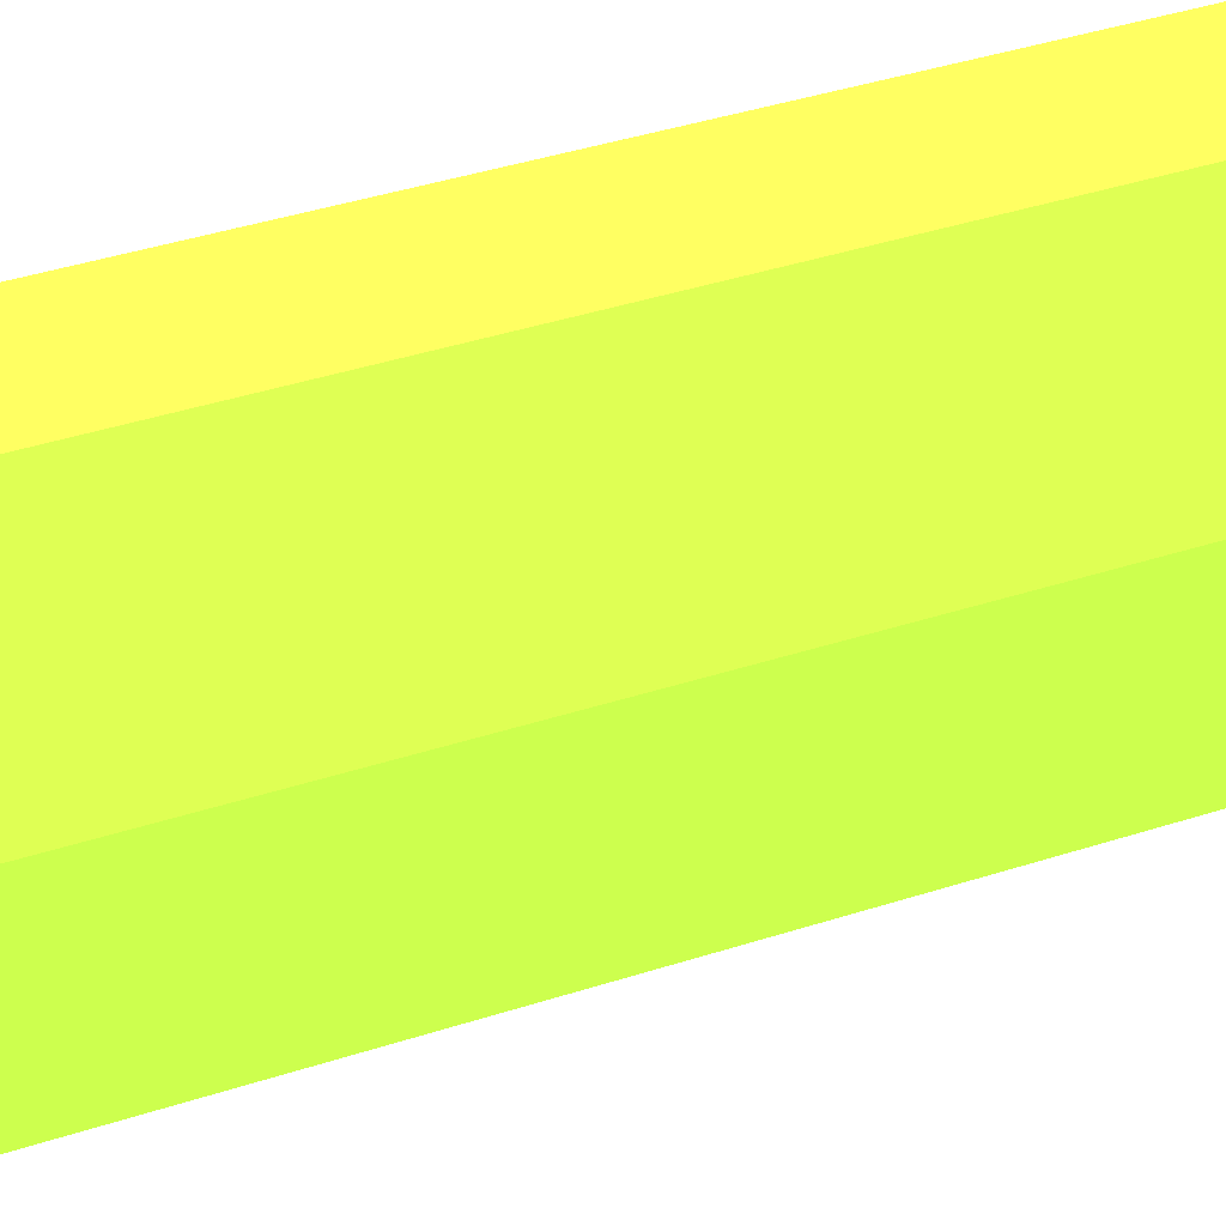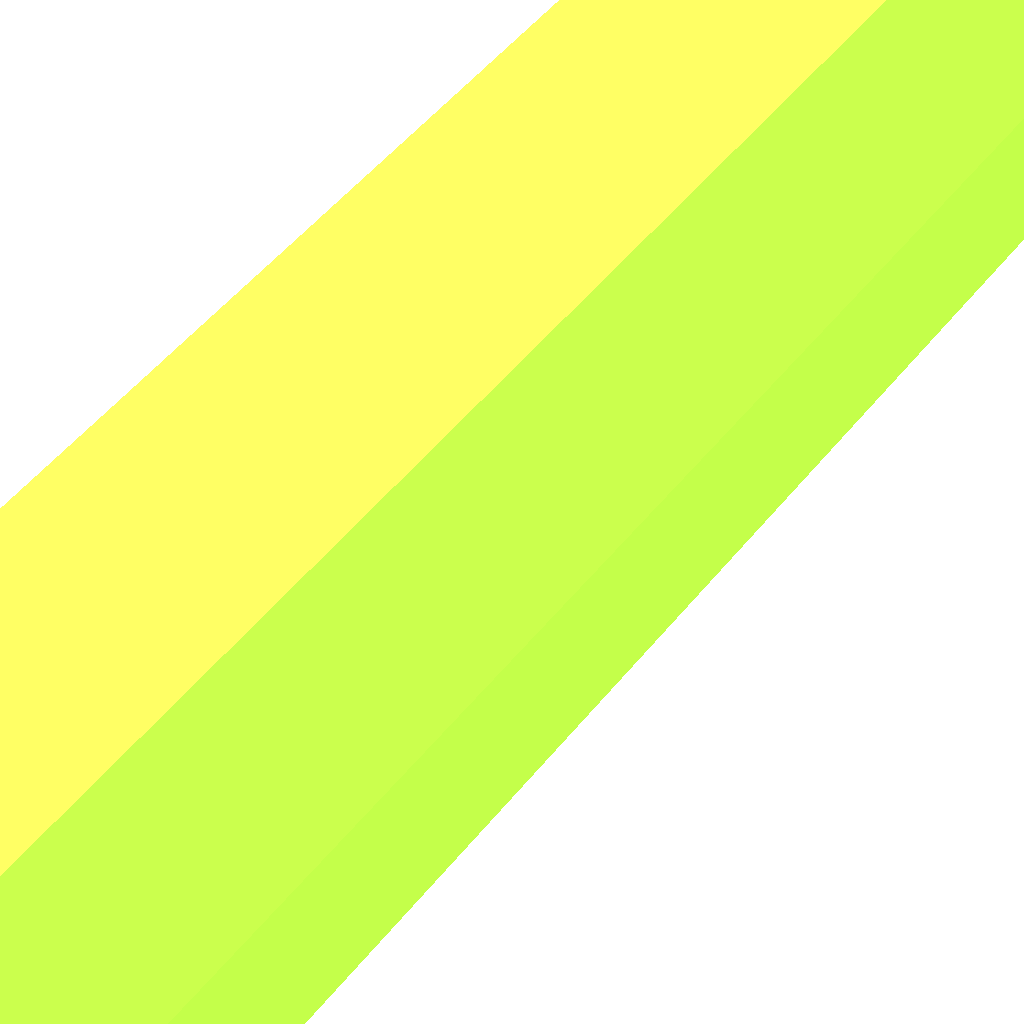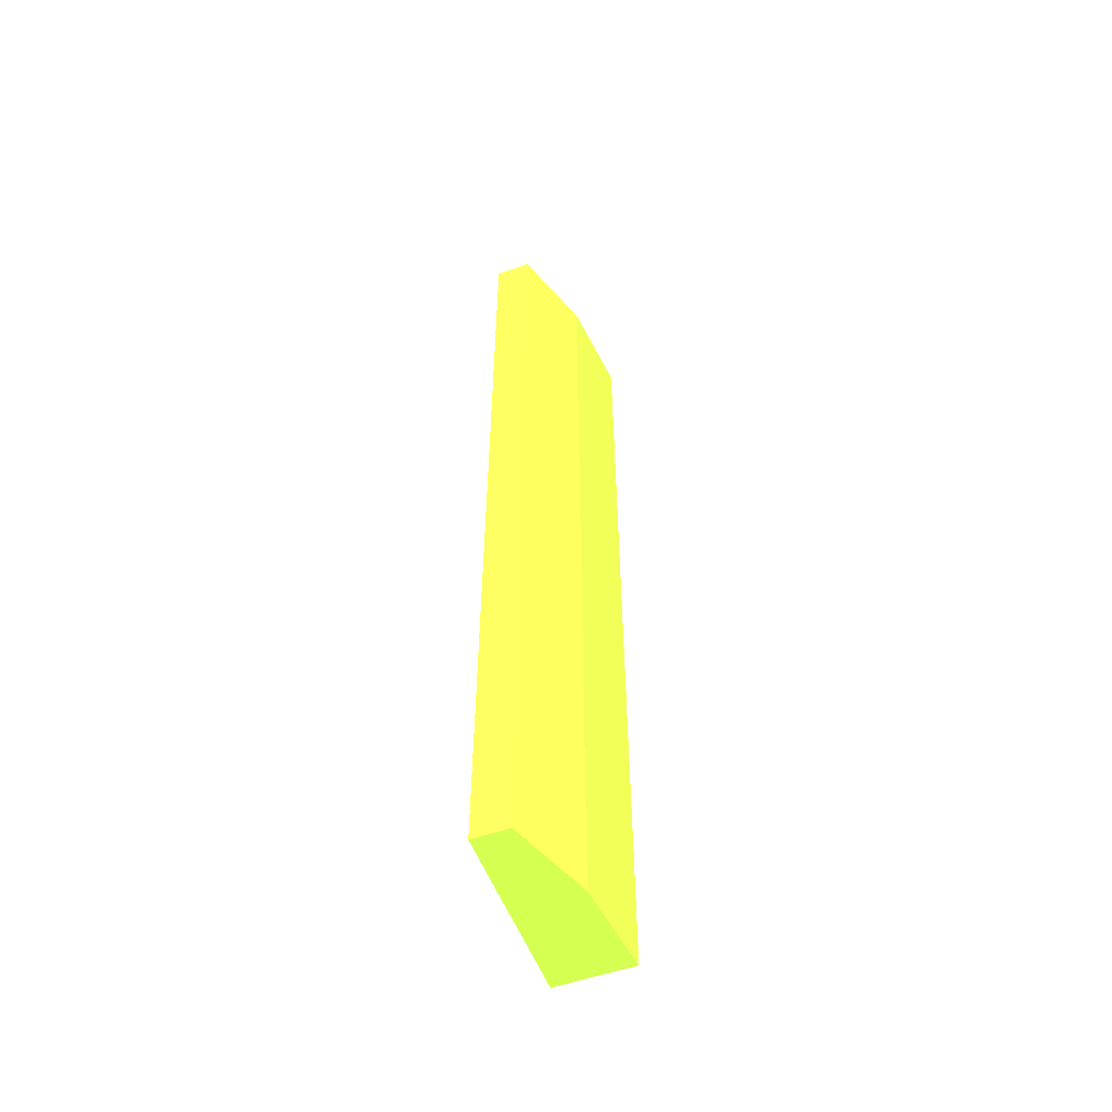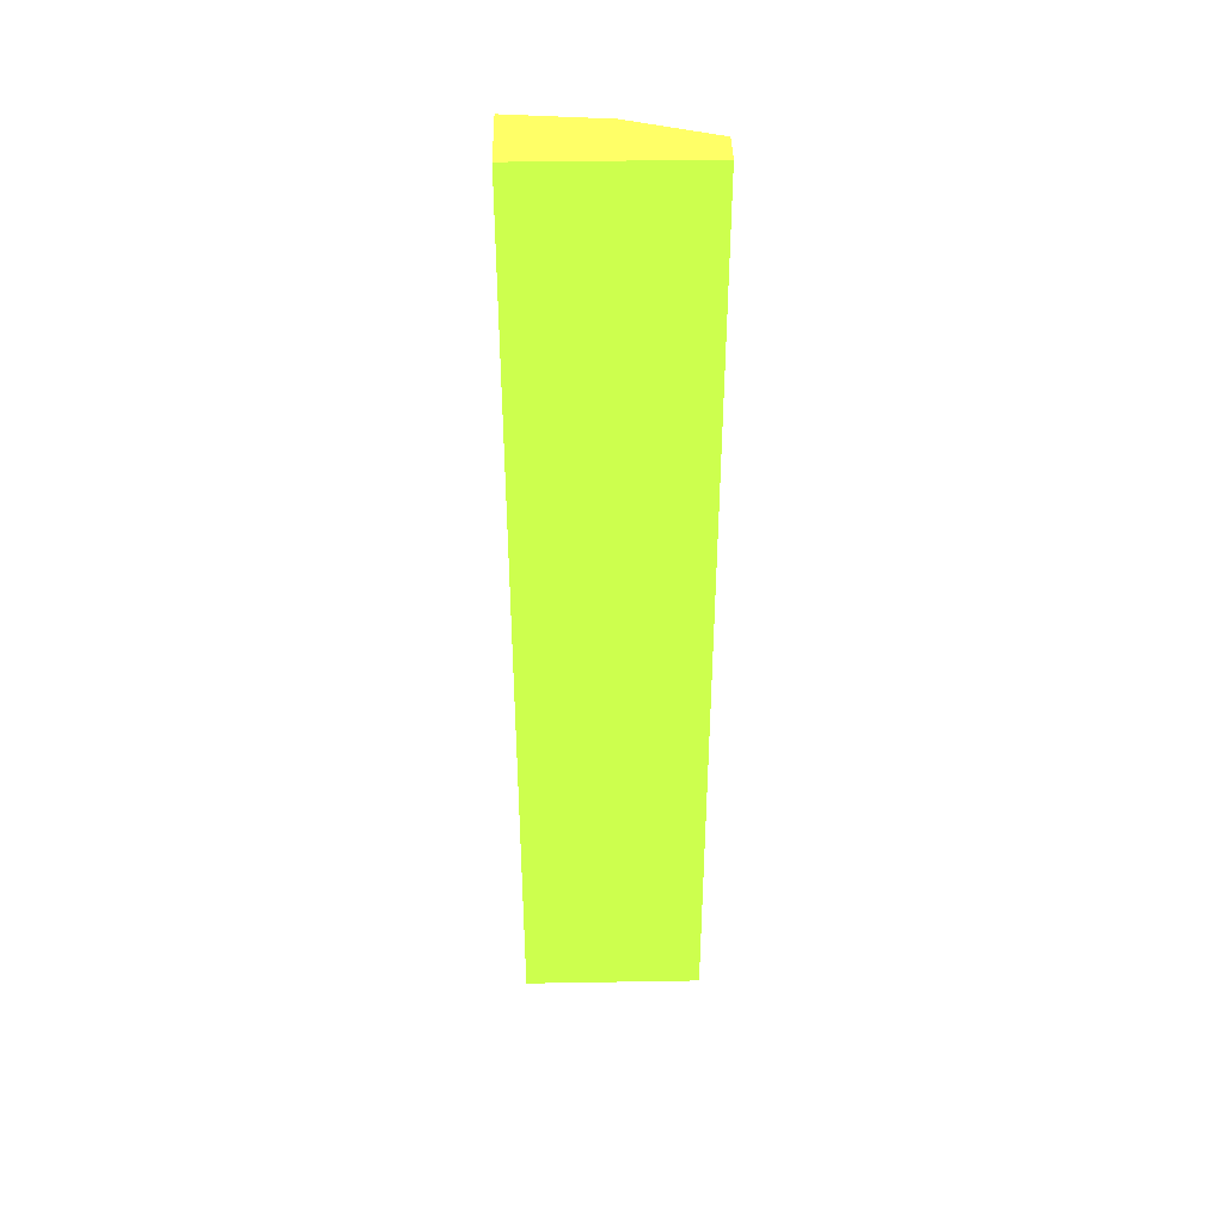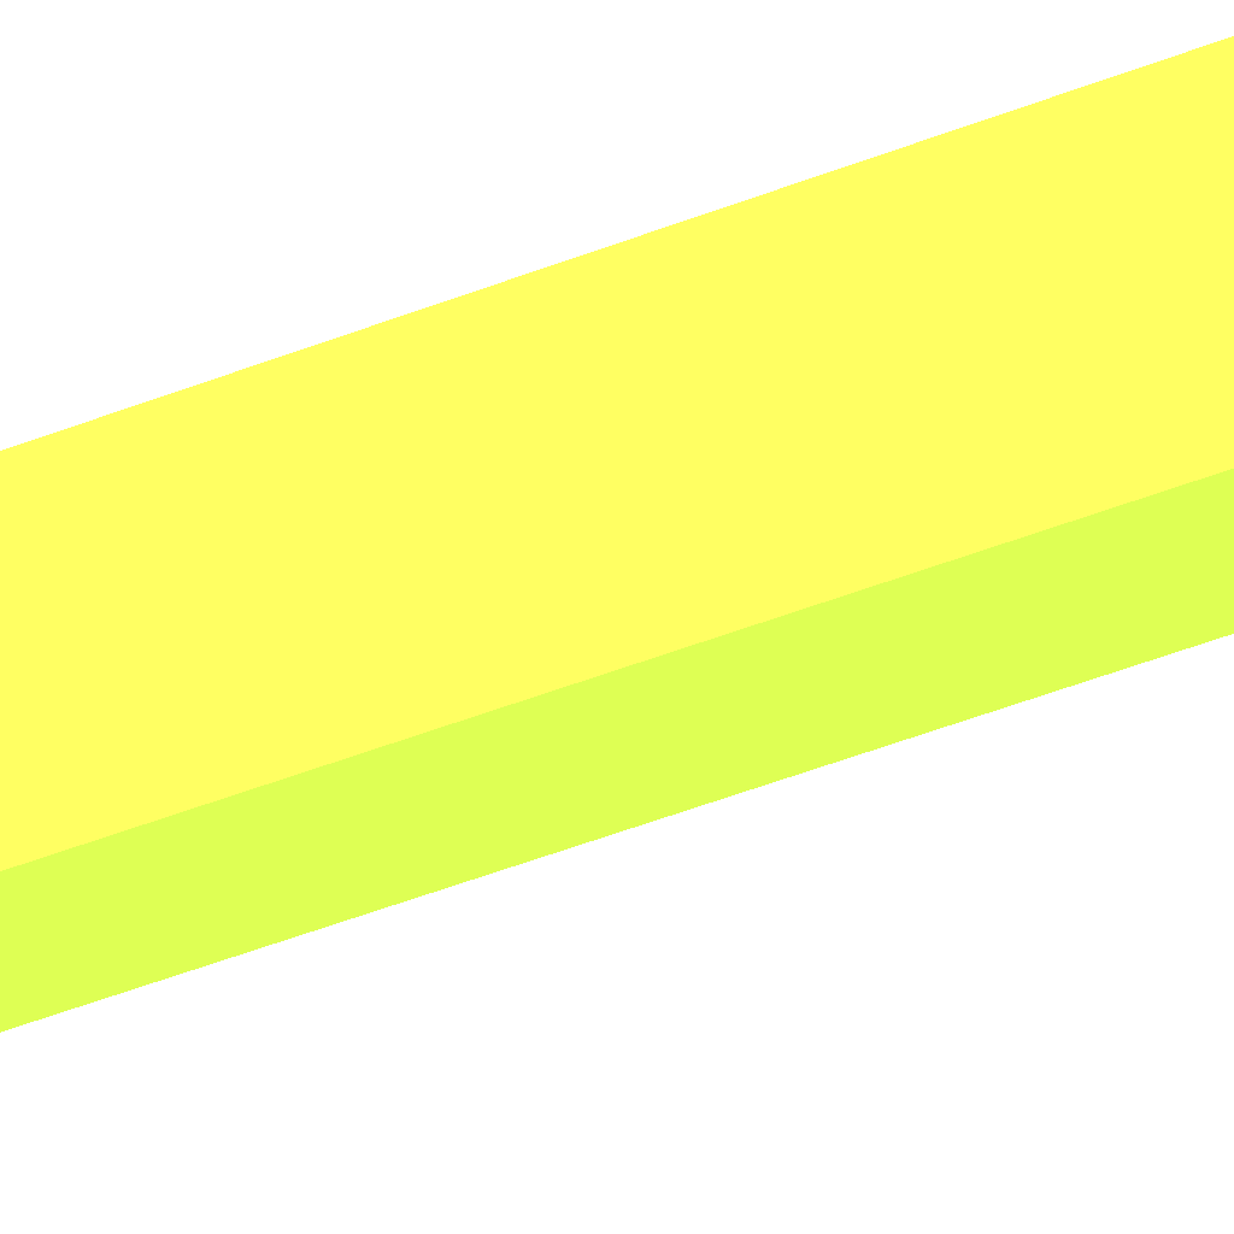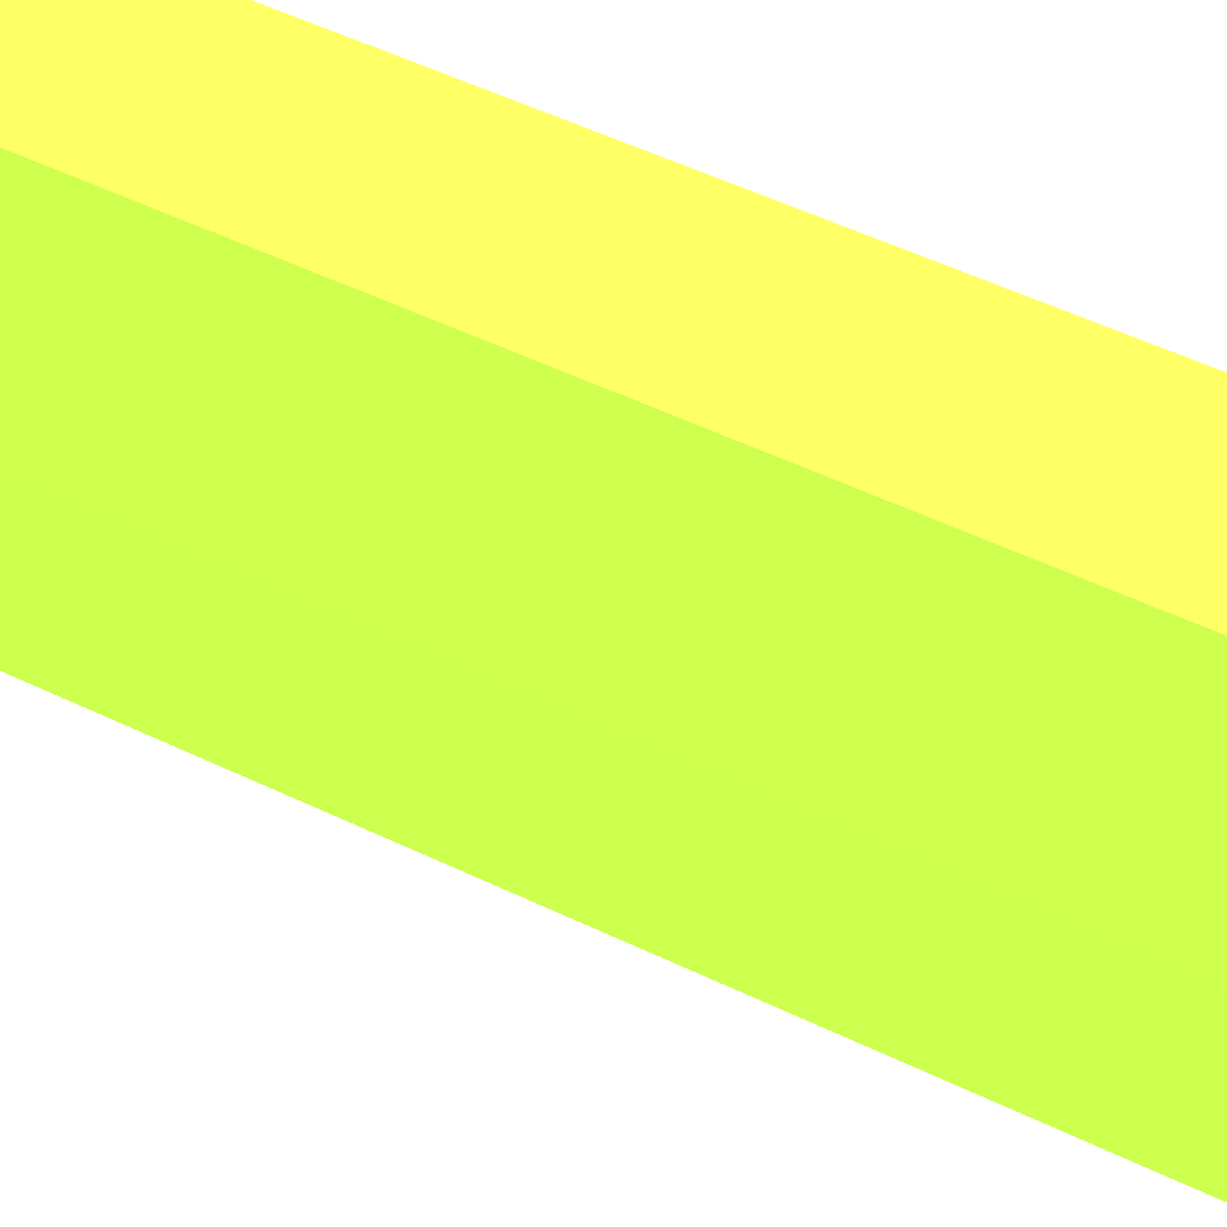
<metadata>
{"format":"obj","ext":"obj","renderer":"f3d","projection":"perspective","resolution":1024,"background":"white","views":[{"elev":25.0,"azim":-121.5,"up":"+Z"},{"elev":30.2,"azim":-153.8,"up":"+Z"},{"elev":-54.3,"azim":-159.5,"up":"+Y"},{"elev":40.4,"azim":88.8,"up":"+Y"},{"elev":-59.2,"azim":110.9,"up":"+Z"},{"elev":36.1,"azim":-55.0,"up":"+Z"}]}
</metadata>
<code>
v 16.73 85 16.73 0.5843 0.9882 0.2196
v 16.73 0 16.73 0.5843 0.9882 0.2196
v 16.73 85 0.5769 0.5843 0.9882 0.2196
v 13.48 85 0.5829 0.5843 0.9882 0.2196
v 9.808 85 16.73 0.5843 0.9882 0.2196
v 13.48 0 0.5829 0.5843 0.9882 0.2196
v 16.73 0 0.5769 0.5843 0.9882 0.2196
v 10.72 85 8.201 0.5843 0.9882 0.2196
v 9.808 0 16.73 0.5843 0.9882 0.2196
v 10.72 0 8.201 0.5843 0.9882 0.2196
f 1 2 3
f 1 3 4
f 5 2 1
f 5 1 4
f 6 4 3
f 7 6 3
f 7 3 2
f 7 2 6
f 8 5 4
f 8 4 6
f 9 6 2
f 9 2 5
f 9 5 8
f 10 9 8
f 10 8 6
f 10 6 9

</code>
